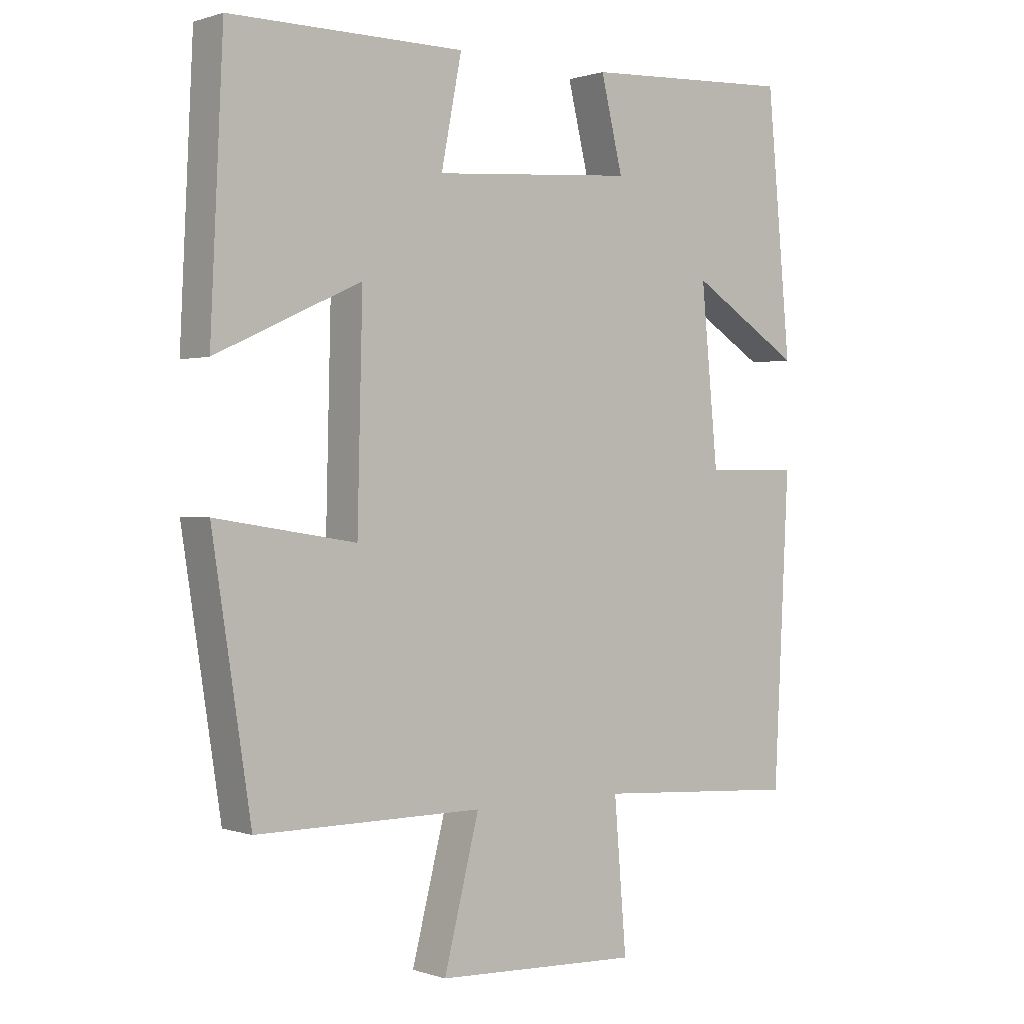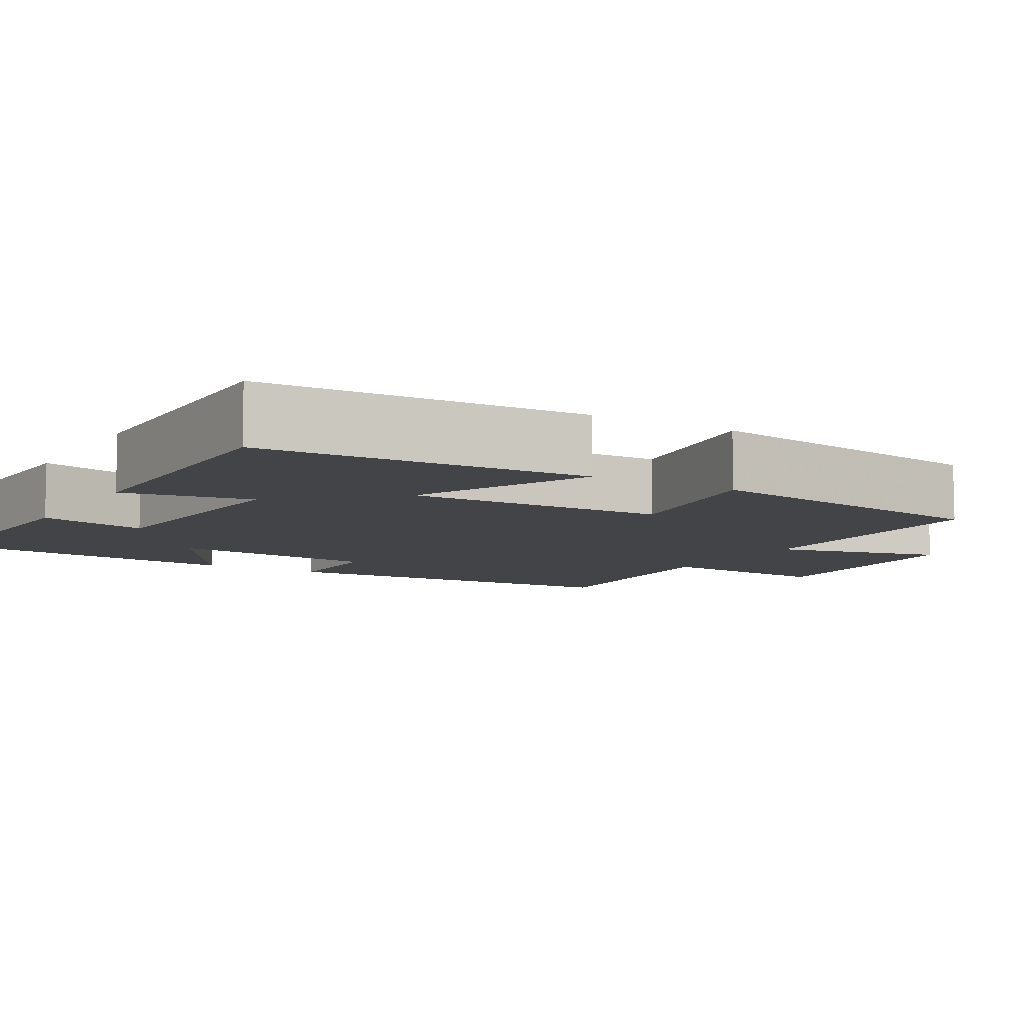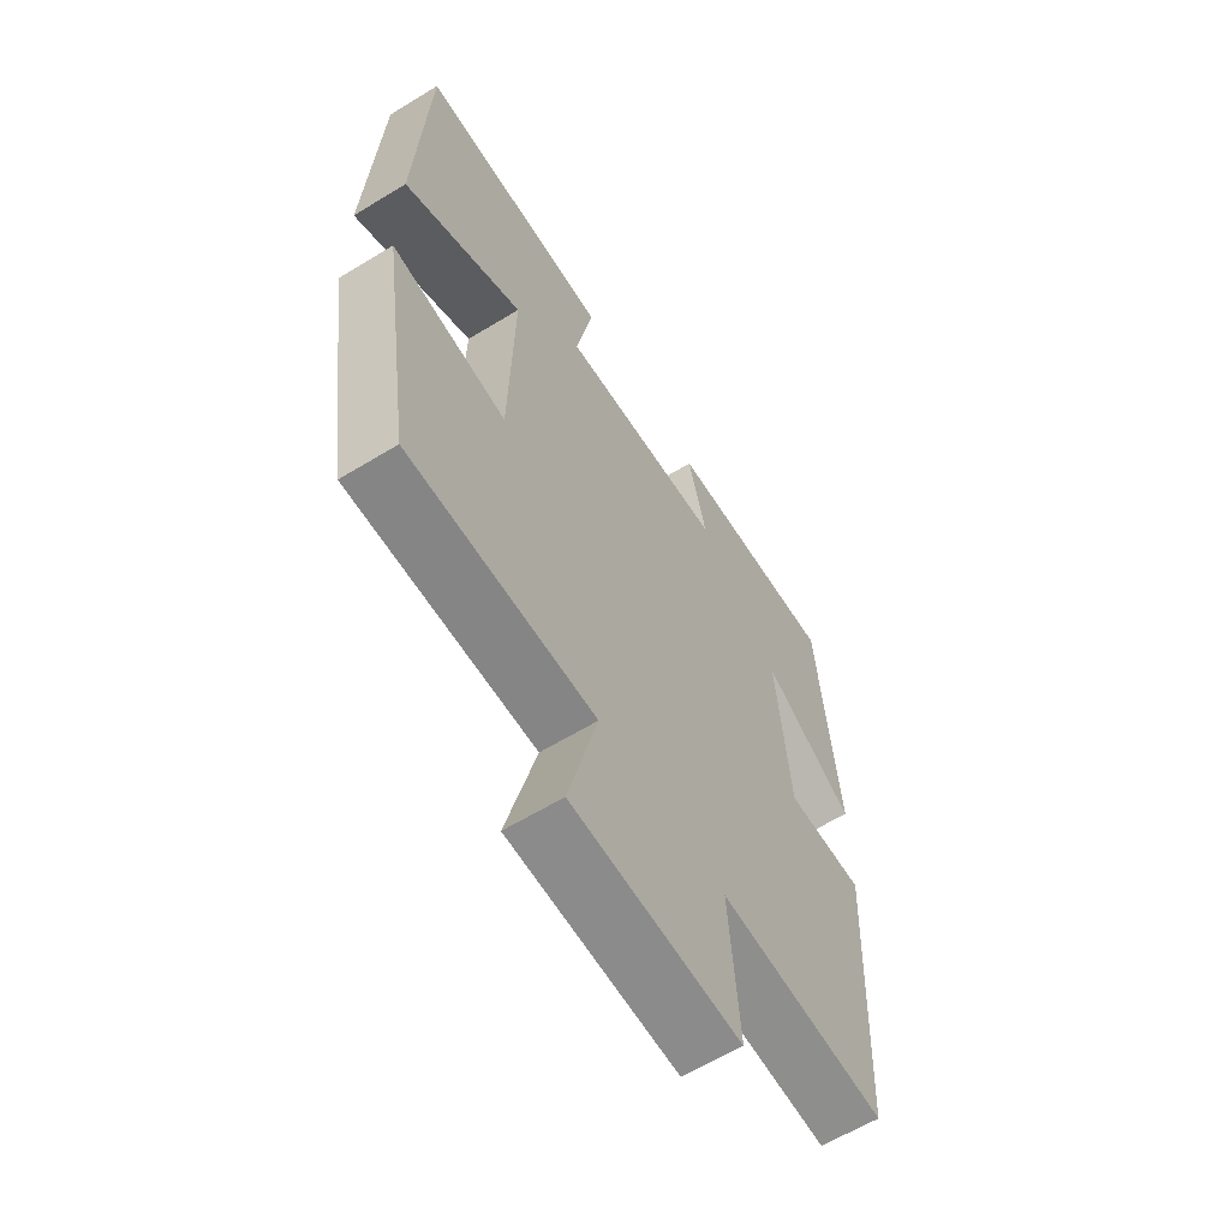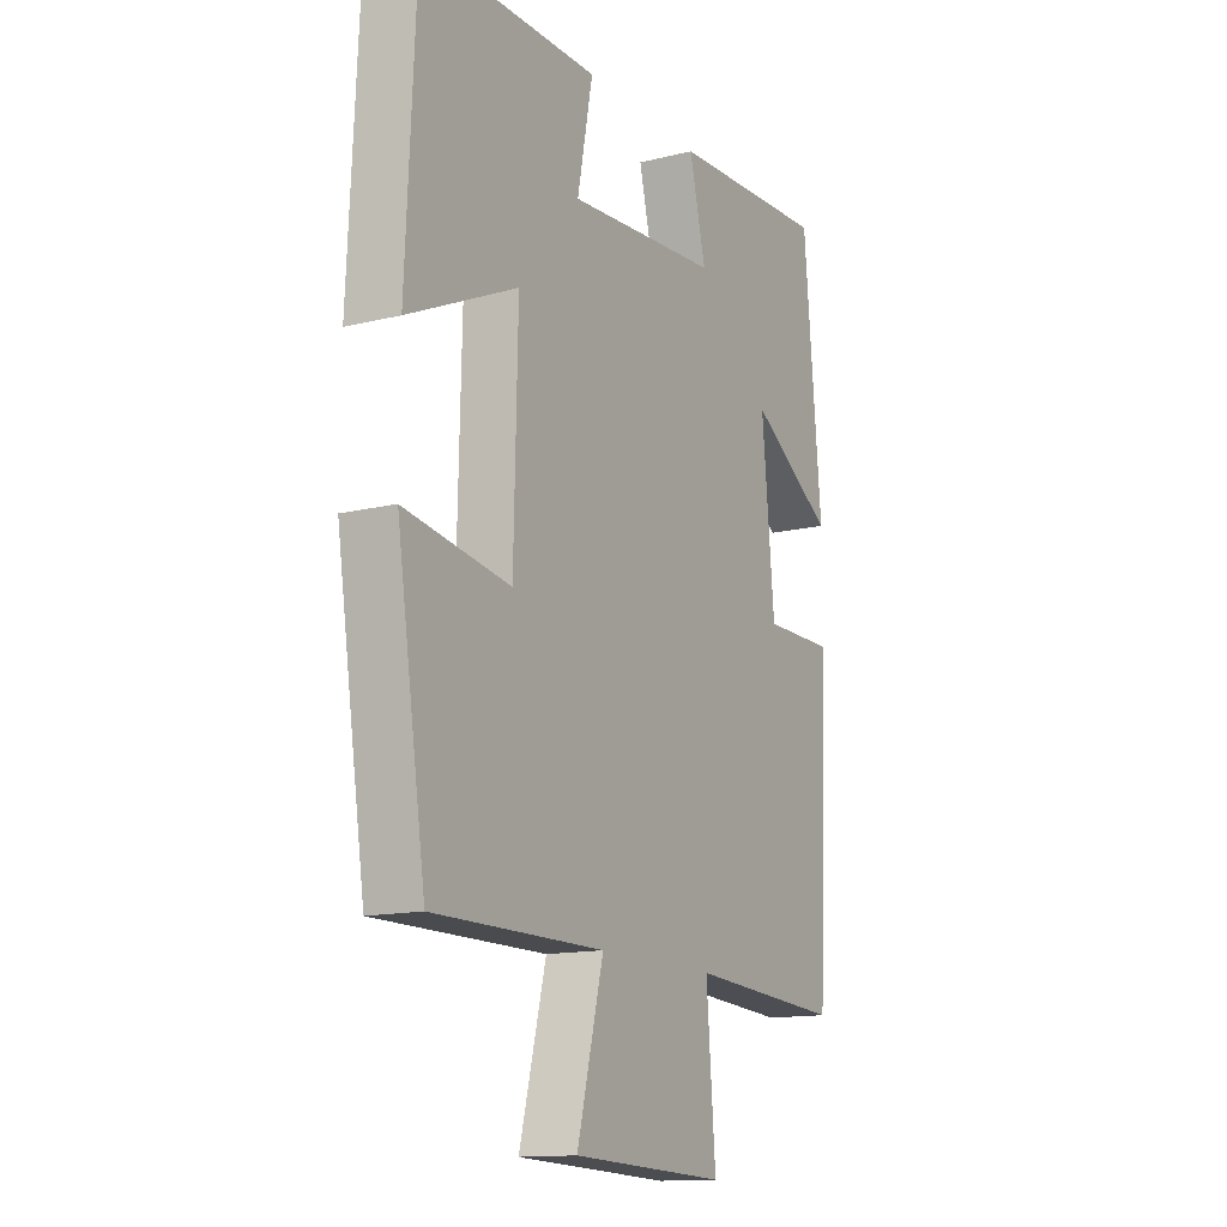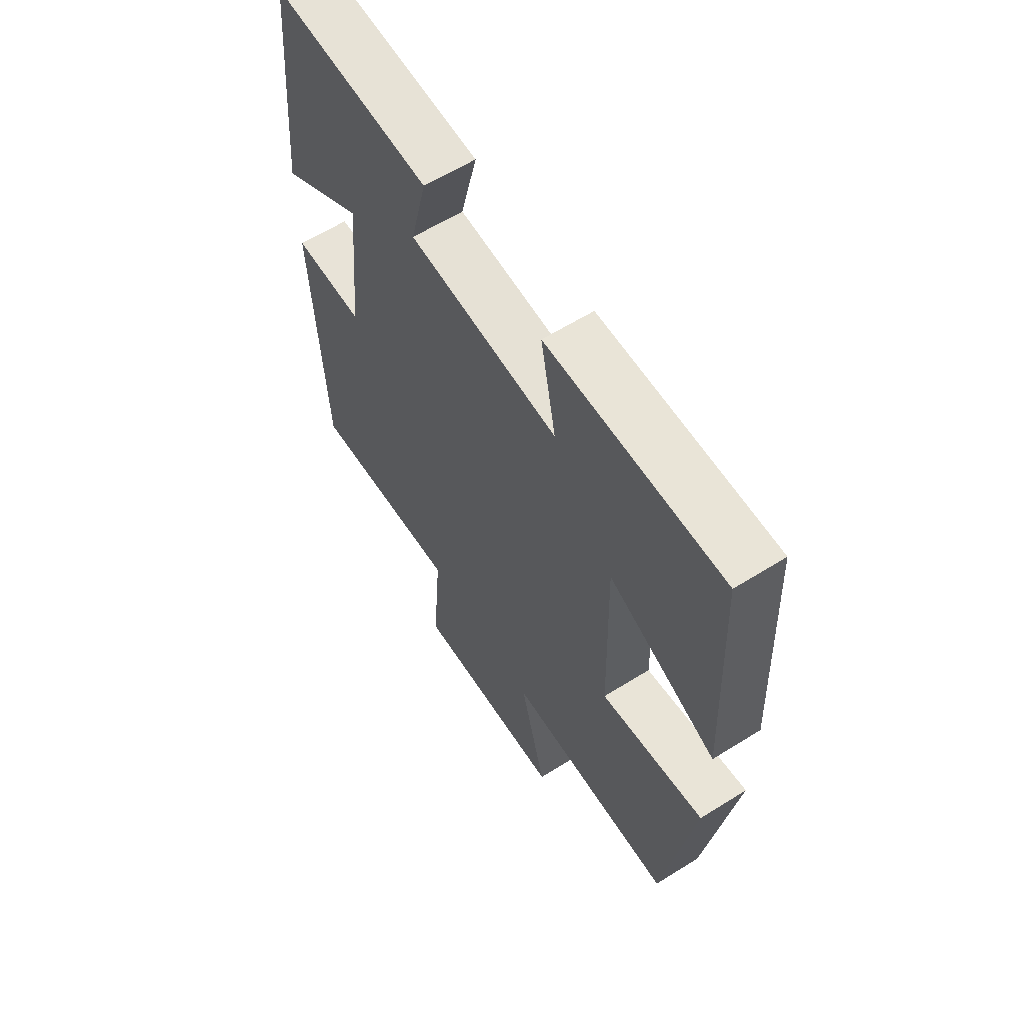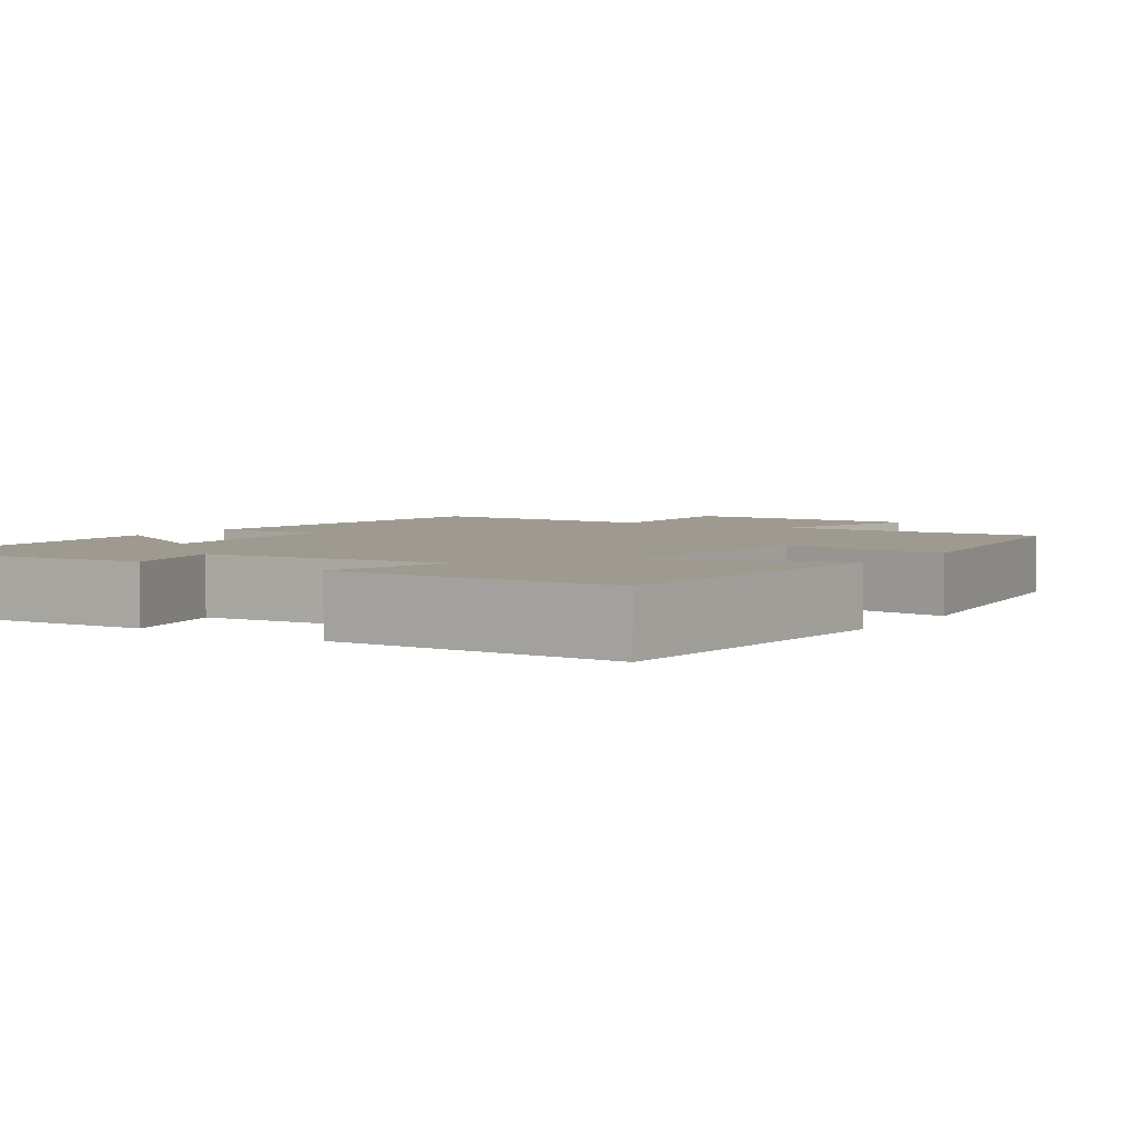
<metadata>
{"format":"obj","ext":"obj","renderer":"f3d","projection":"perspective","resolution":1024,"background":"white","views":[{"elev":0.6,"azim":140.7,"up":"+Z"},{"elev":-8.1,"azim":59.4,"up":"+Y"},{"elev":-61.8,"azim":121.8,"up":"+Z"},{"elev":-13.9,"azim":118.7,"up":"+Z"},{"elev":61.3,"azim":57.5,"up":"+Z"},{"elev":3.8,"azim":33.9,"up":"+Y"}]}
</metadata>
<code>
v -0.463 0.07 0.517
v -0.133 0.07 0.5
v -0.167 0.07 0.36
v 0.147 0.07 0.336
v 0.115 0.07 0.5
v 0.48 0.07 0.501
v 0.5 0.07 0.084
v 0.274 0.07 0.188
v 0.282 0.07 -0.144
v 0.5 0.07 -0.11
v 0.44 0.07 -0.5
v 0.087 0.07 -0.5
v 0.142 0.07 -0.717
v -0.176 0.07 -0.731
v -0.157 0.07 -0.5
v -0.476 0.07 -0.521
v -0.5 0.07 -0.047
v -0.352 0.07 -0.048
v -0.326 0.07 0.224
v -0.5 0.07 0.115
v -0.463 0 0.517
v -0.133 0 0.5
v -0.167 0 0.36
v 0.147 0 0.336
v 0.115 0 0.5
v 0.48 0 0.501
v 0.5 0 0.084
v 0.274 0 0.188
v 0.282 0 -0.144
v 0.5 0 -0.11
v 0.44 0 -0.5
v 0.087 0 -0.5
v 0.142 0 -0.717
v -0.176 0 -0.731
v -0.157 0 -0.5
v -0.476 0 -0.521
v -0.5 0 -0.047
v -0.352 0 -0.048
v -0.326 0 0.224
v -0.5 0 0.115
f 19 20 1 2
f 18 19 2 3
f 15 16 17 18
f 15 18 3 4
f 12 13 14 15
f 12 15 4
f 9 10 11 12
f 8 9 12 4
f 6 7 8
f 4 5 6 8
f 22 21 40 39
f 23 22 39 38
f 38 37 36 35
f 24 23 38 35
f 35 34 33 32
f 24 35 32
f 32 31 30 29
f 24 32 29 28
f 28 27 26
f 28 26 25 24
f 1 21 22 2
f 2 22 23 3
f 3 23 24 4
f 4 24 25 5
f 5 25 26 6
f 6 26 27 7
f 7 27 28 8
f 8 28 29 9
f 9 29 30 10
f 10 30 31 11
f 11 31 32 12
f 12 32 33 13
f 13 33 34 14
f 14 34 35 15
f 15 35 36 16
f 16 36 37 17
f 17 37 38 18
f 18 38 39 19
f 19 39 40 20
f 20 40 21 1

</code>
